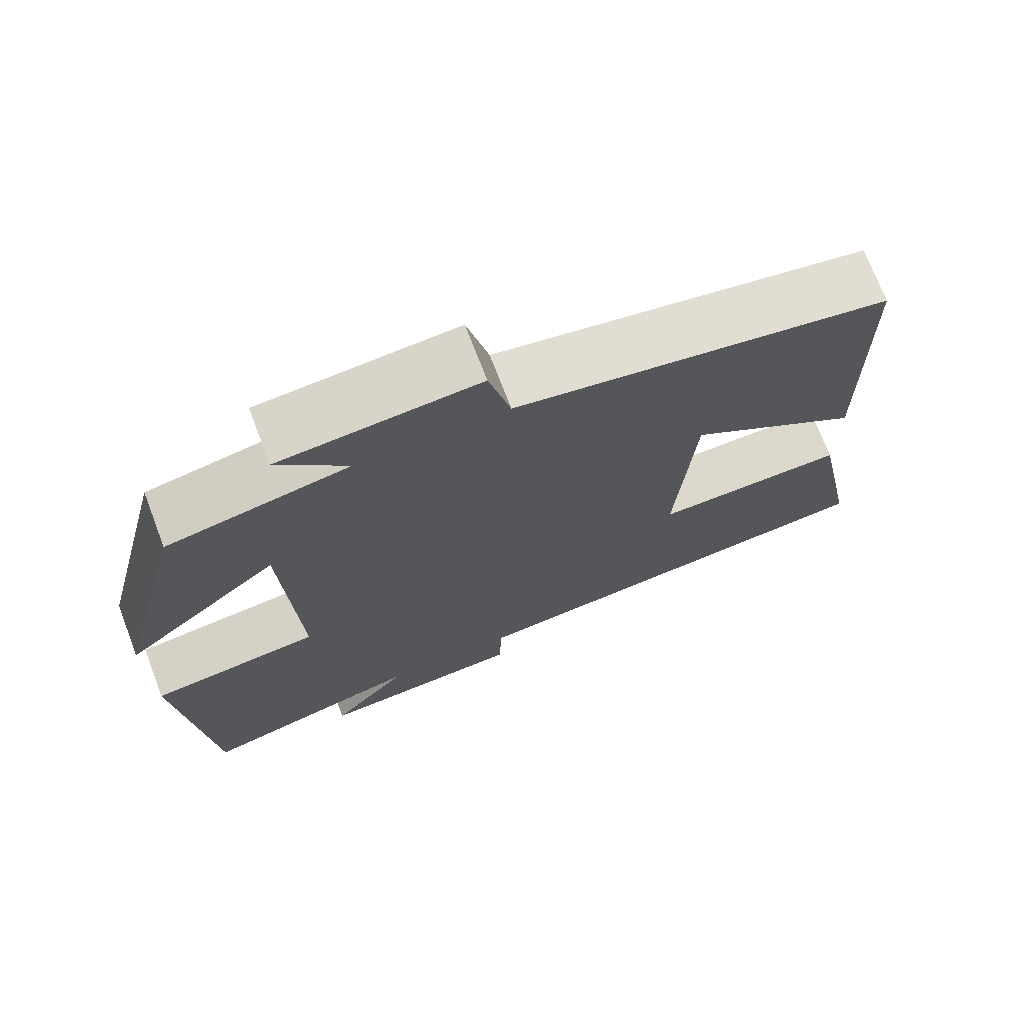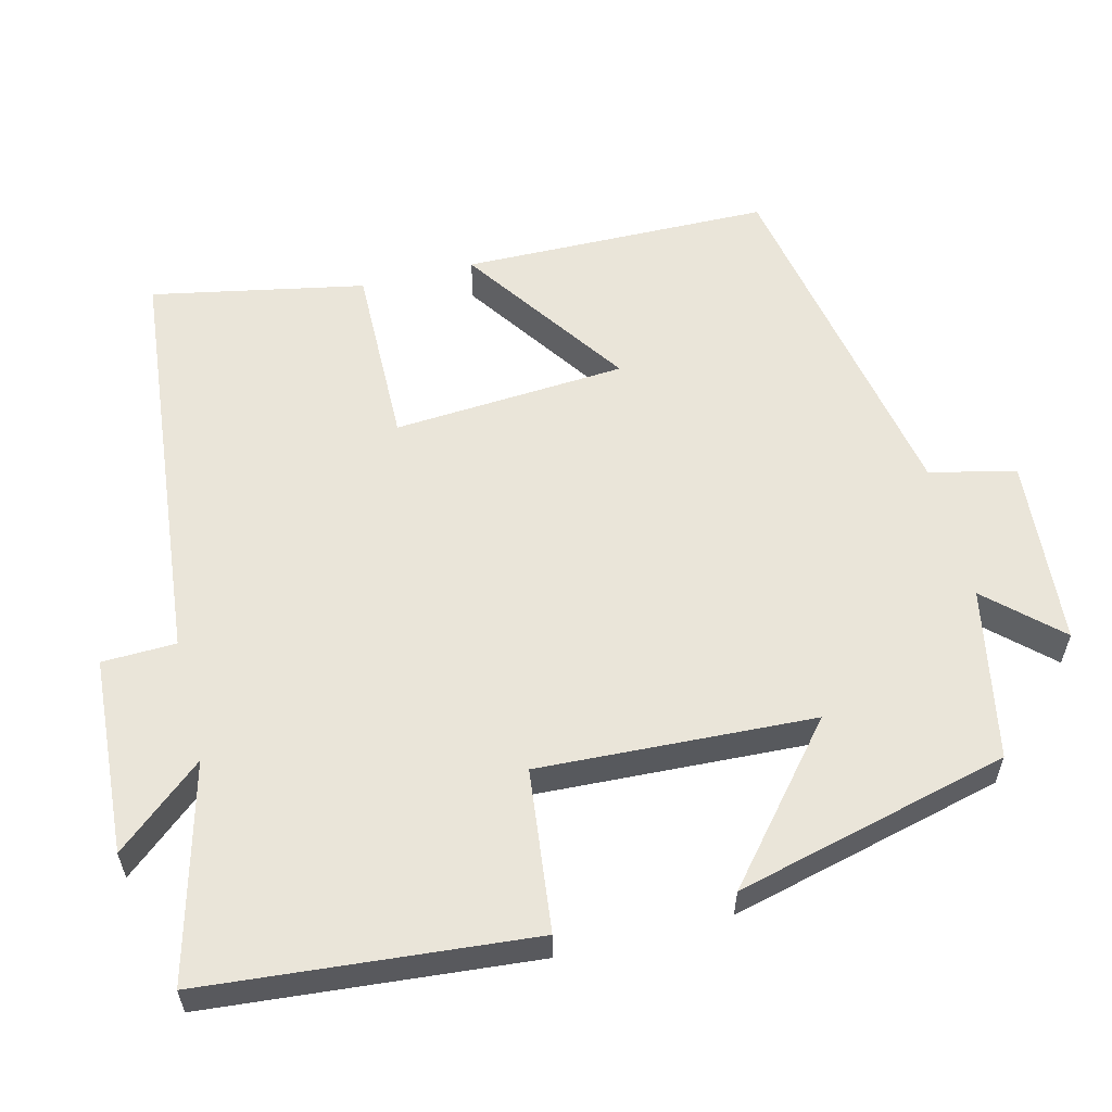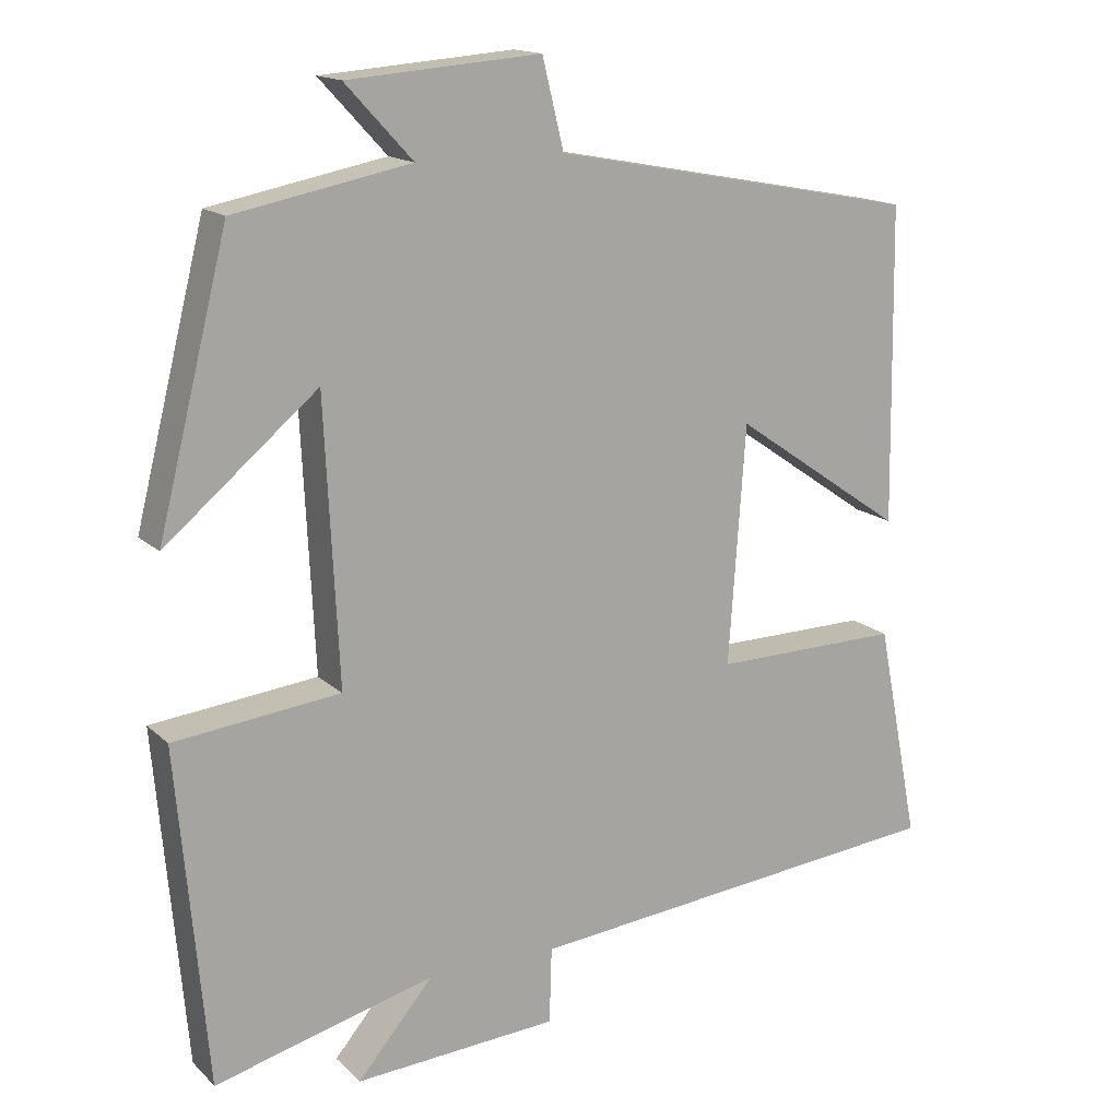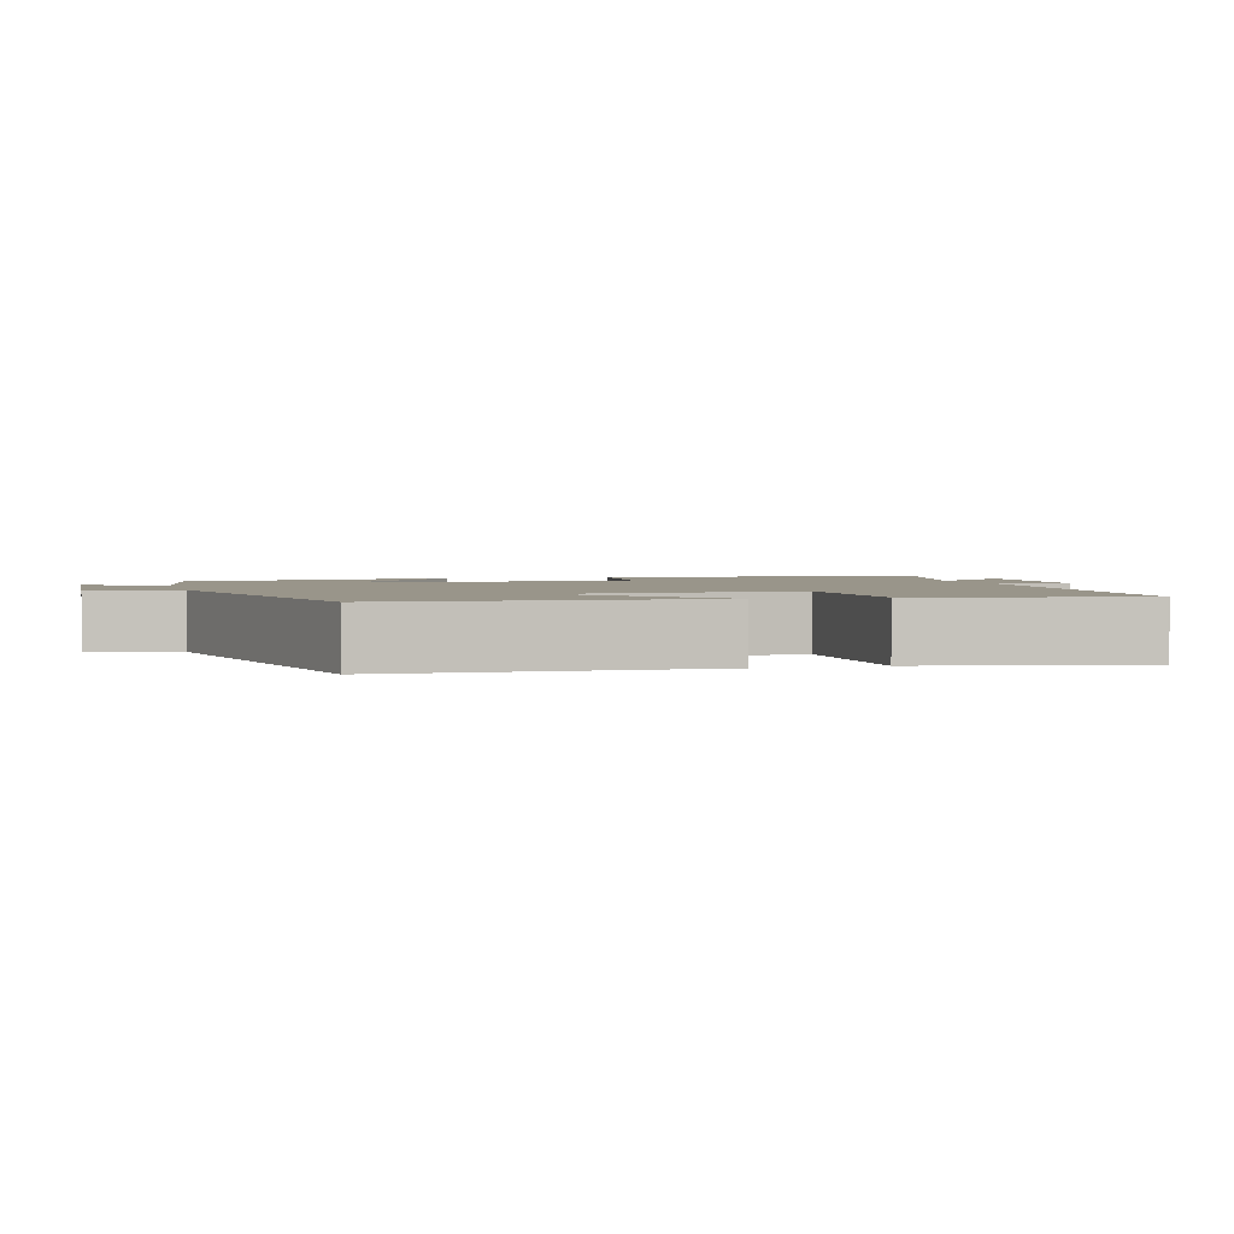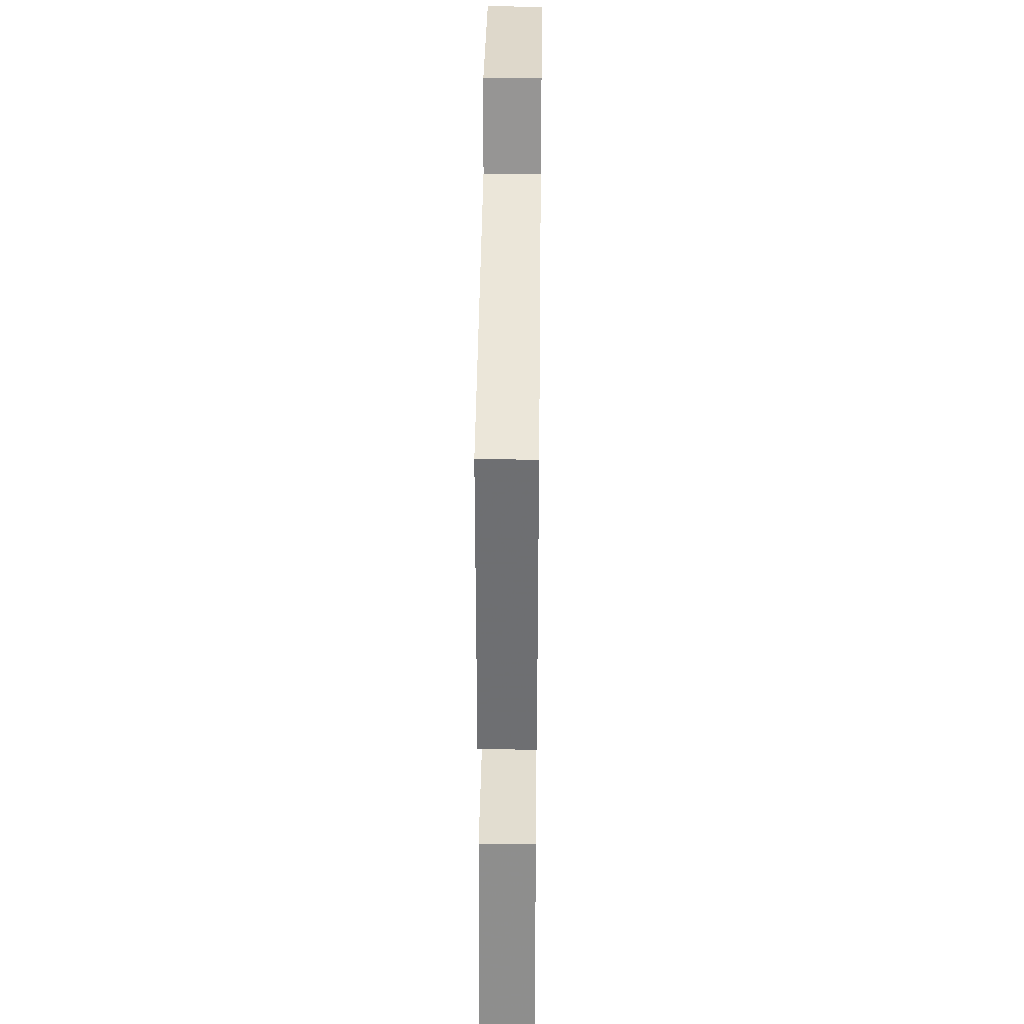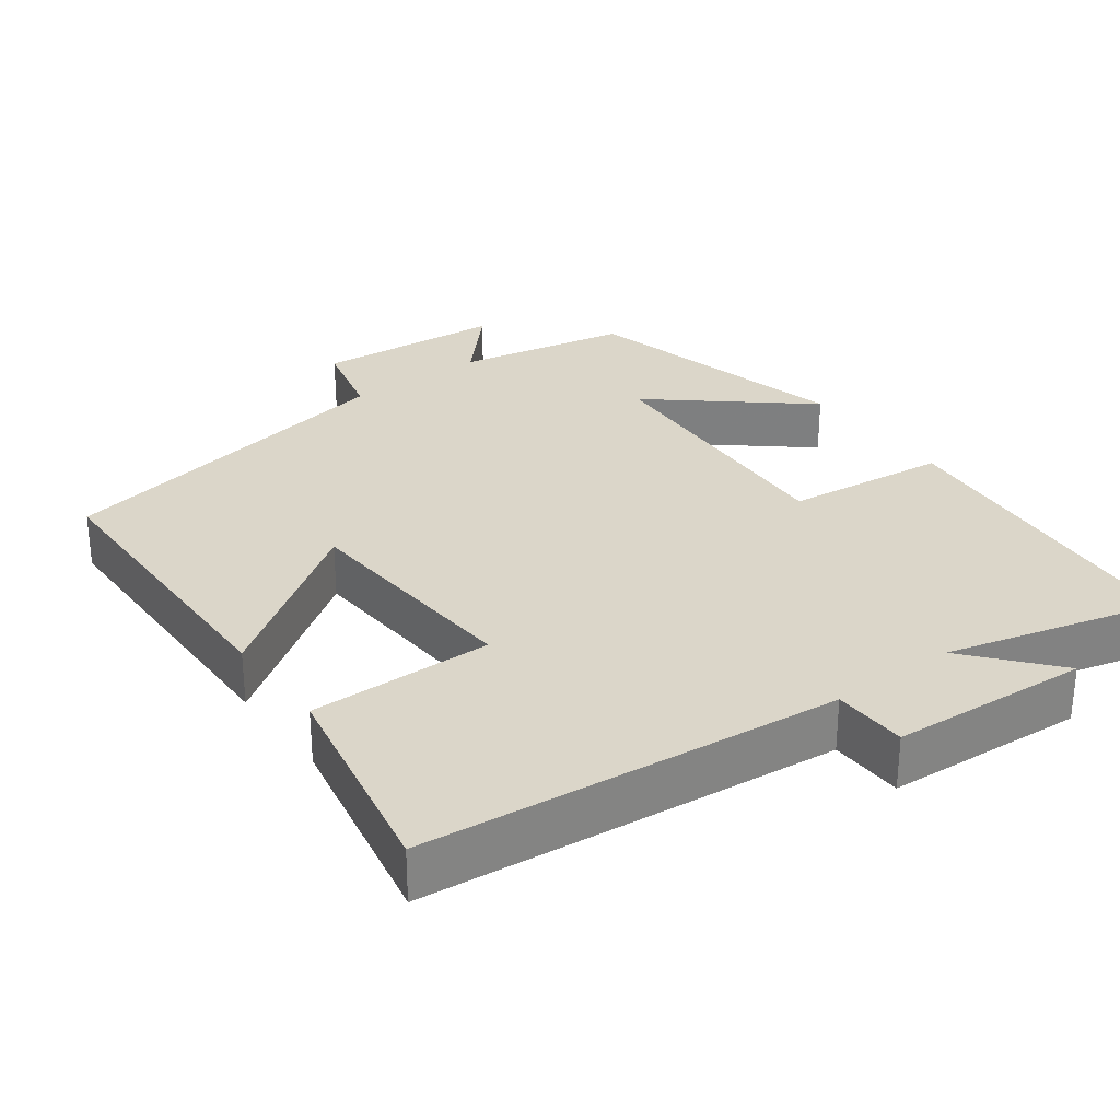
<metadata>
{"format":"obj","ext":"obj","renderer":"f3d","projection":"perspective","resolution":1024,"background":"white","views":[{"elev":72.2,"azim":-20.9,"up":"+Z"},{"elev":58.0,"azim":-104.1,"up":"+Y"},{"elev":15.5,"azim":-29.1,"up":"+Z"},{"elev":2.1,"azim":74.1,"up":"+Y"},{"elev":36.1,"azim":90.7,"up":"+Z"},{"elev":29.9,"azim":143.5,"up":"+Y"}]}
</metadata>
<code>
v -0.461 0.07 -0.576
v -0.5 0.07 -0.138
v -0.283 0.07 -0.113
v -0.301 0.07 0.255
v -0.5 0.07 0.088
v -0.408 0.07 0.455
v -0.178 0.07 0.5
v -0.266 0.07 0.595
v -0.014 0.07 0.615
v 0.014 0.07 0.5
v 0.494 0.07 0.409
v 0.5 0.07 -0.004
v 0.276 0.07 0.15
v 0.254 0.07 -0.162
v 0.5 0.07 -0.158
v 0.556 0.07 -0.443
v -0.003 0.07 -0.5
v -0.006 0.07 -0.599
v -0.272 0.07 -0.617
v -0.173 0.07 -0.5
v -0.461 0 -0.576
v -0.5 0 -0.138
v -0.283 0 -0.113
v -0.301 0 0.255
v -0.5 0 0.088
v -0.408 0 0.455
v -0.178 0 0.5
v -0.266 0 0.595
v -0.014 0 0.615
v 0.014 0 0.5
v 0.494 0 0.409
v 0.5 0 -0.004
v 0.276 0 0.15
v 0.254 0 -0.162
v 0.5 0 -0.158
v 0.556 0 -0.443
v -0.003 0 -0.5
v -0.006 0 -0.599
v -0.272 0 -0.617
v -0.173 0 -0.5
f 17 18 19 20
f 15 16 17 20
f 14 15 20 1
f 13 14 1
f 10 11 12 13
f 10 13 1
f 7 8 9 10
f 4 5 6 7
f 3 4 7 10
f 1 2 3
f 1 3 10
f 40 39 38 37
f 40 37 36 35
f 21 40 35 34
f 21 34 33
f 33 32 31 30
f 21 33 30
f 30 29 28 27
f 27 26 25 24
f 30 27 24 23
f 23 22 21
f 30 23 21
f 1 21 22 2
f 2 22 23 3
f 3 23 24 4
f 4 24 25 5
f 5 25 26 6
f 6 26 27 7
f 7 27 28 8
f 8 28 29 9
f 9 29 30 10
f 10 30 31 11
f 11 31 32 12
f 12 32 33 13
f 13 33 34 14
f 14 34 35 15
f 15 35 36 16
f 16 36 37 17
f 17 37 38 18
f 18 38 39 19
f 19 39 40 20
f 20 40 21 1

</code>
